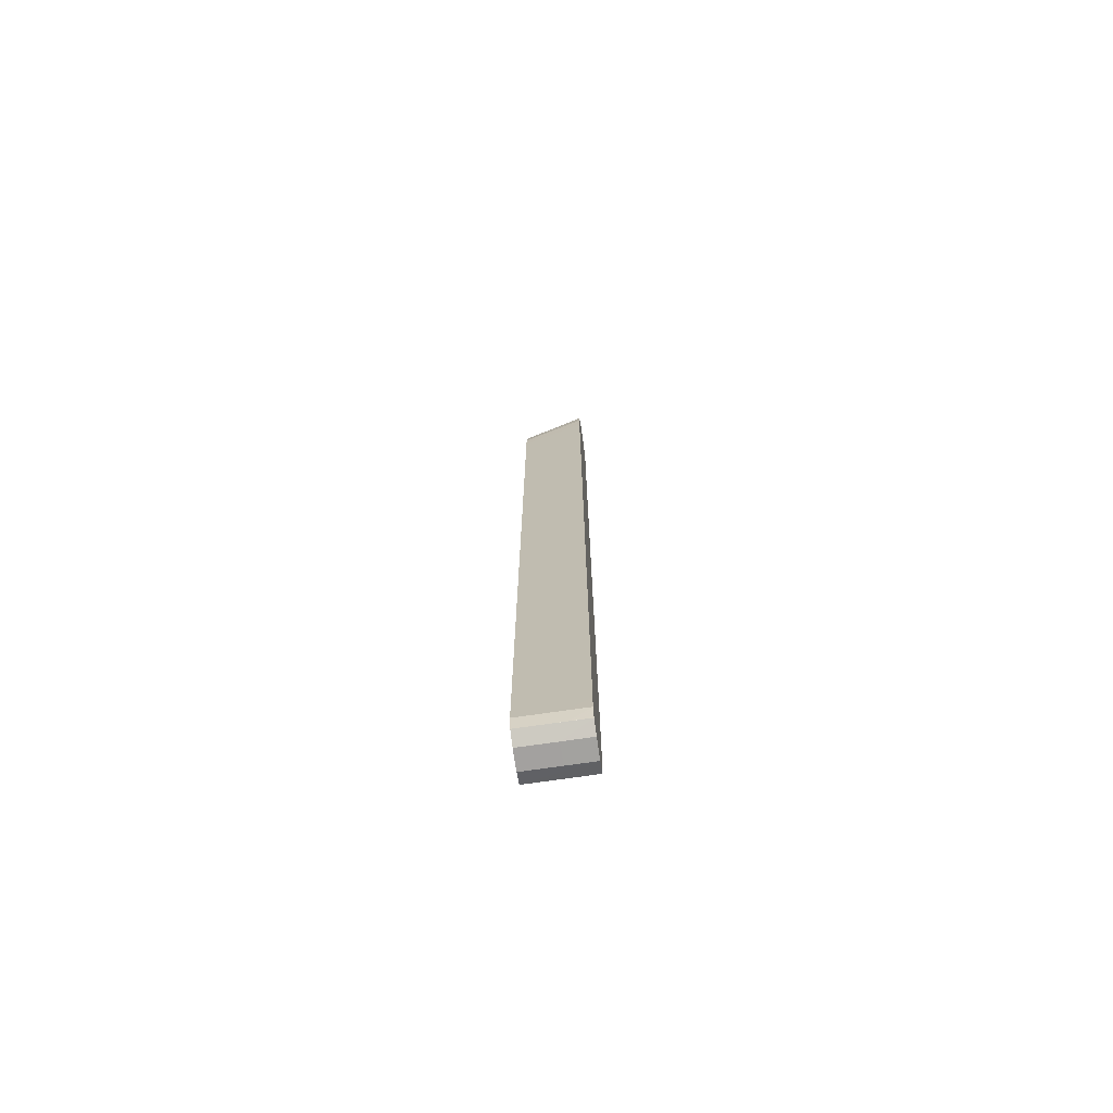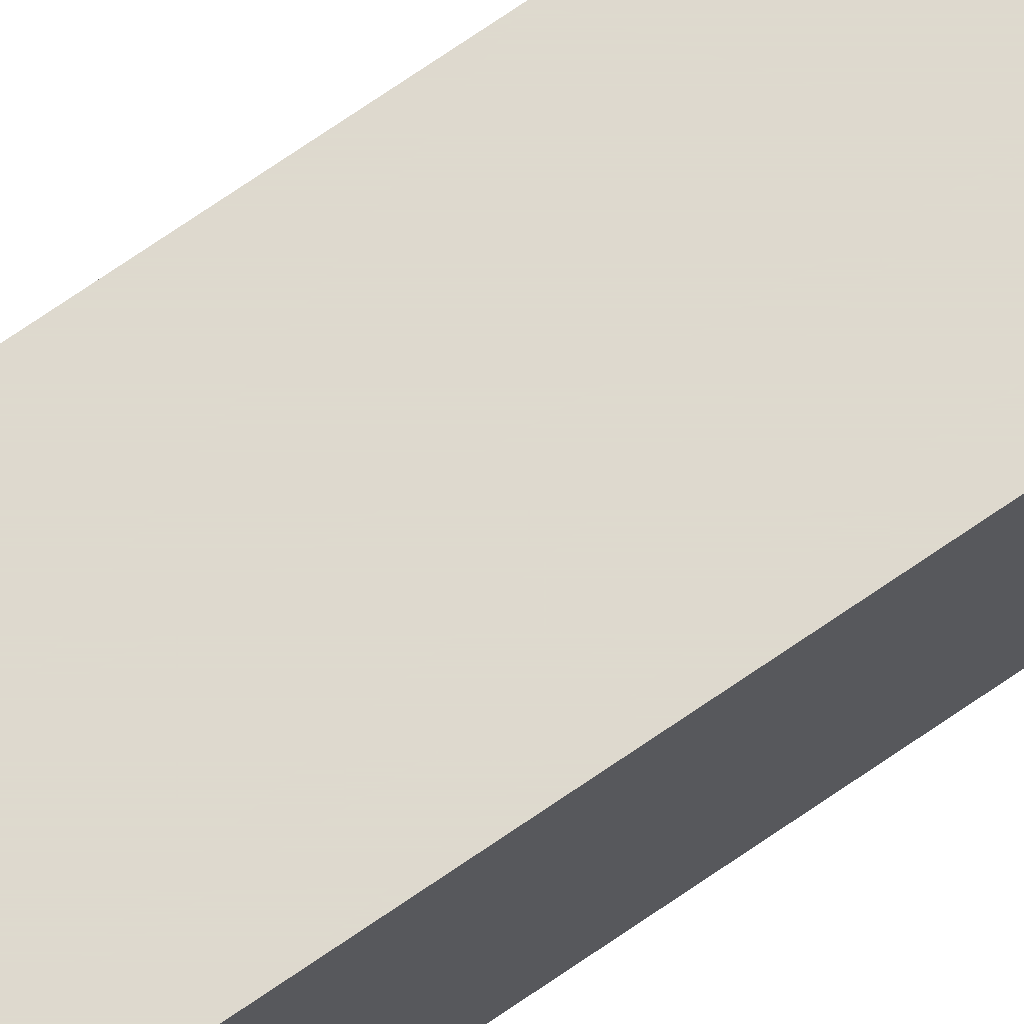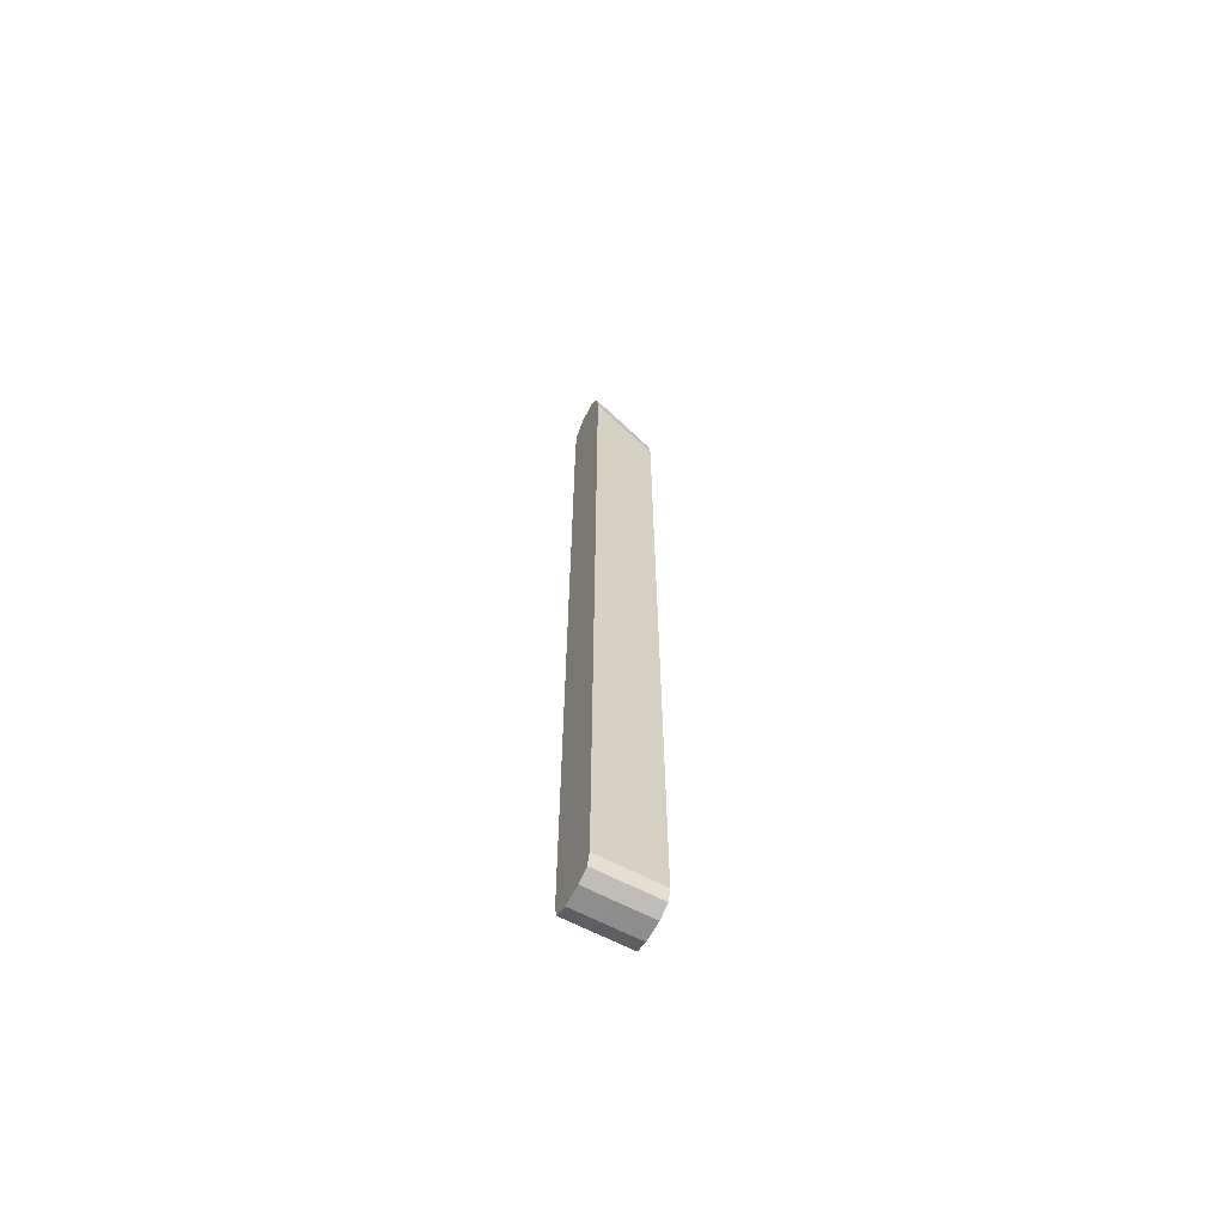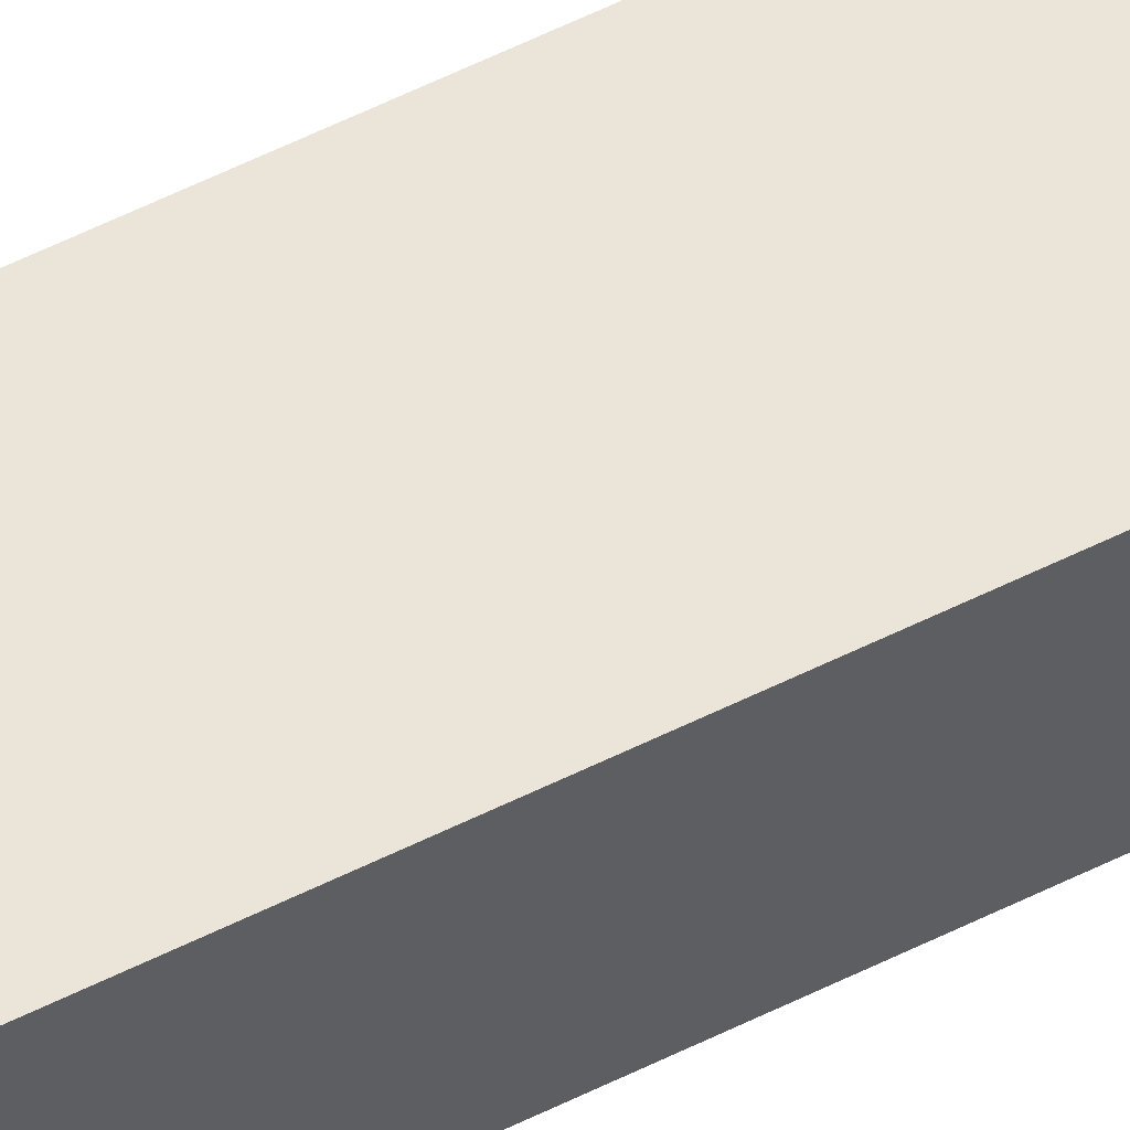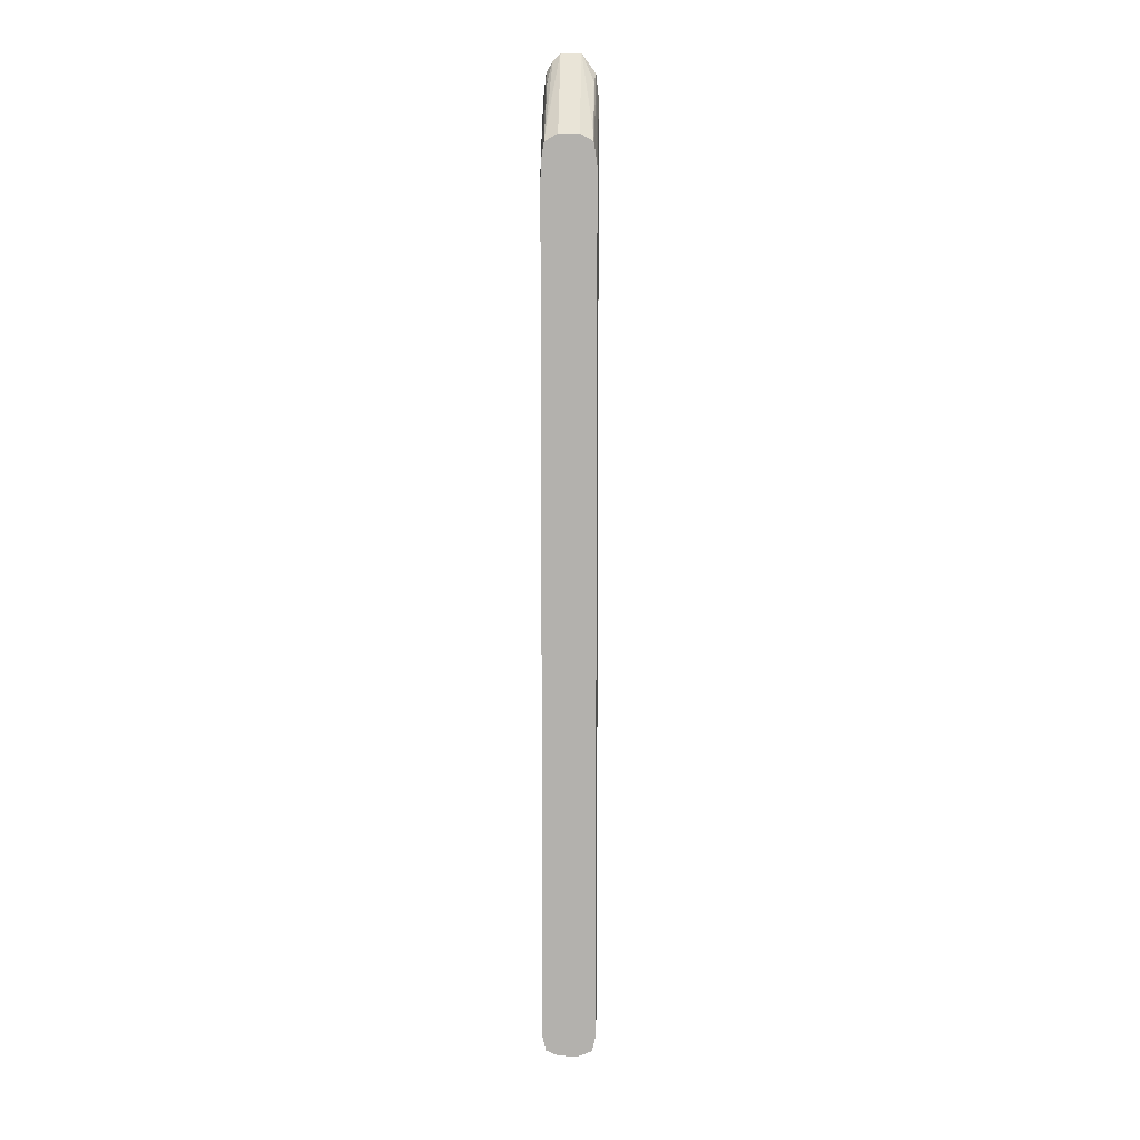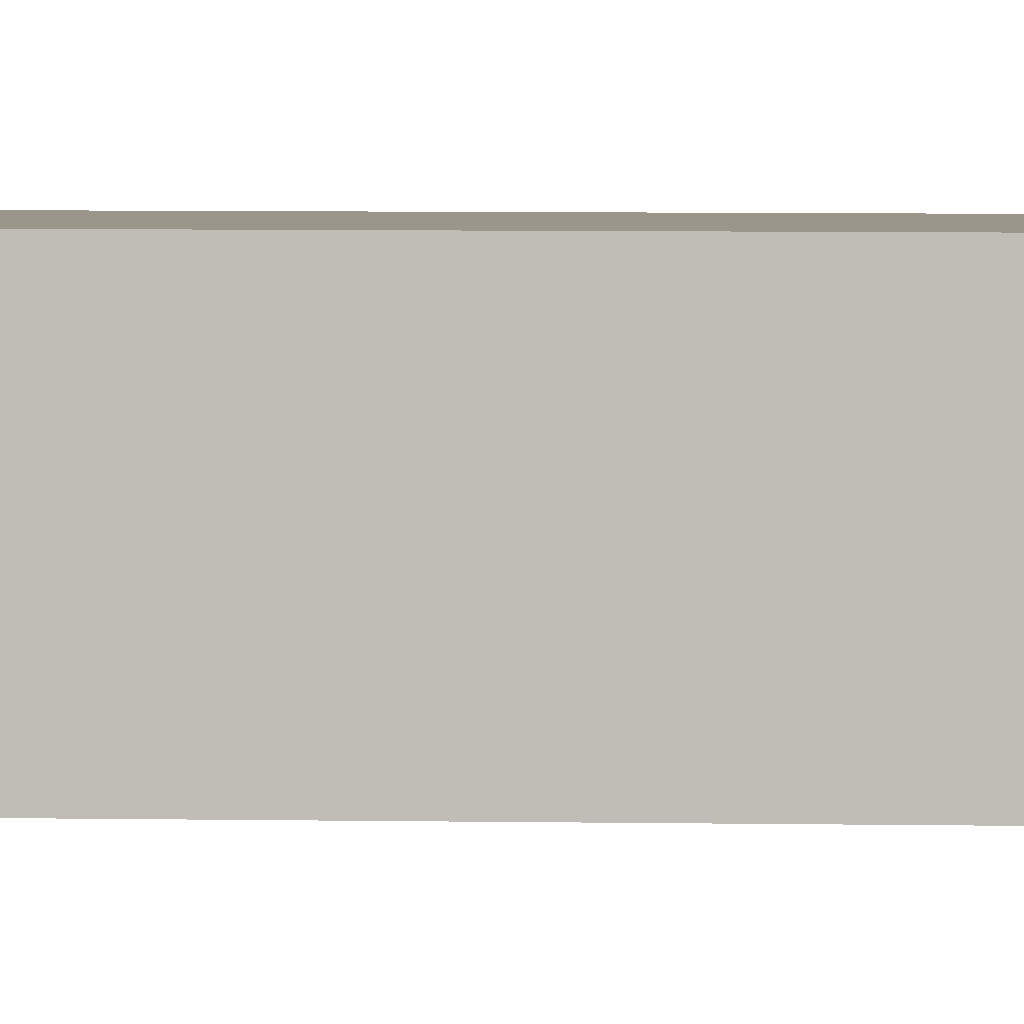
<metadata>
{"format":"obj","ext":"obj","renderer":"f3d","projection":"perspective","resolution":1024,"background":"white","views":[{"elev":-72.3,"azim":-171.7,"up":"+Z"},{"elev":71.4,"azim":-124.7,"up":"+Y"},{"elev":-64.7,"azim":-27.8,"up":"+Z"},{"elev":59.0,"azim":63.0,"up":"+Y"},{"elev":10.4,"azim":91.9,"up":"+Z"},{"elev":2.3,"azim":97.9,"up":"+Y"}]}
</metadata>
<code>
v 0.05555 -0.002627 -0.05113
v 0.05555 -0.01237 -0.05113
v 0.05555 0.003696 -0.05482
v 0.02443 -0.002627 -0.01422
v 0.05555 -0.01247 -0.05118
v 0.02443 -0.01237 -0.01422
v 0.02443 0.004035 -0.02311
v 0.03072 0.003245 -0.02708
v 0.0499 0.002993 -0.04776
v 0.05555 0.00394 -0.05581
v 0.02443 -0.002197 -0.01464
v 0.05555 -0.0187 -0.05482
v 0.02443 -0.01263 -0.01436
v 0.02443 0.004121 -0.02376
v 0.05555 0.005075 -0.06334
v 0.0499 -0.01799 -0.04776
v 0.02443 -0.01596 -0.01721
v 0.03072 -0.01824 -0.02708
v 0.02443 -0.01904 -0.02311
v 0.05555 -0.02008 -0.06334
v 0.02443 0.00533 -0.03419
v 0.05555 0.005322 -0.0653
v 0.02443 -0.02032 -0.03415
v 0.05362 -0.02031 -0.06343
v 0.05555 -0.02036 -0.07316
v 0.02443 0.005363 -0.04397
v 0.05555 0.005363 -0.07316
v 0.02443 -0.02036 -0.04388
v 0.05555 -0.02036 -0.4826
v 0.03412 -0.02036 -0.05366
v 0.02443 0.005363 -0.4729
v 0.05555 0.005363 -0.4826
v 0.02443 -0.02036 -0.05366
v 0.02443 -0.02036 -0.4826
v 0.03802 -0.01943 -0.4867
v 0.05555 -0.0188 -0.4894
v 0.03412 0.005363 -0.4826
v 0.02443 0.005352 -0.4826
v 0.05555 0.005055 -0.484
v 0.02443 -0.01881 -0.4894
v 0.03412 -0.0188 -0.4894
v 0.03802 -0.01494 -0.4911
v 0.05555 -0.01237 -0.4921
v 0.03412 0.003804 -0.4894
v 0.02443 0.003766 -0.4895
v 0.05555 0.003804 -0.4894
v 0.02443 -0.01241 -0.4921
v 0.03802 -0.01237 -0.4921
v 0.05555 -0.002627 -0.4921
v 0.03802 -0.002627 -0.4921
v 0.02443 -0.002627 -0.4921
f 1 2 5
f 1 5 12
f 1 12 20
f 1 20 25
f 1 25 29
f 1 29 36
f 1 36 43
f 1 43 49
f 1 49 46
f 1 46 39
f 1 39 32
f 1 32 27
f 1 27 22
f 1 22 15
f 1 15 10
f 1 10 3
f 1 3 4
f 1 4 6
f 1 6 2
f 2 6 5
f 3 7 8
f 3 8 9
f 3 9 4
f 3 10 7
f 4 11 7
f 4 7 14
f 4 14 21
f 4 21 26
f 4 26 31
f 4 31 38
f 4 38 45
f 4 45 51
f 4 51 47
f 4 47 40
f 4 40 34
f 4 34 33
f 4 33 28
f 4 28 23
f 4 23 19
f 4 19 17
f 4 17 13
f 4 13 6
f 4 9 11
f 5 6 13
f 5 13 12
f 7 11 8
f 7 10 15
f 7 15 14
f 8 11 9
f 12 13 16
f 12 16 17
f 12 17 18
f 12 18 19
f 12 19 20
f 13 17 16
f 14 15 22
f 14 22 21
f 17 19 18
f 19 23 24
f 19 24 20
f 20 24 25
f 21 22 27
f 21 27 26
f 23 28 25
f 23 25 24
f 25 28 30
f 25 30 33
f 25 33 34
f 25 34 29
f 26 27 32
f 26 32 37
f 26 37 31
f 28 33 30
f 29 34 35
f 29 35 36
f 31 37 38
f 32 38 37
f 32 39 38
f 34 40 35
f 35 40 41
f 35 41 36
f 36 41 42
f 36 42 43
f 38 39 44
f 38 44 45
f 39 46 44
f 40 47 41
f 41 47 42
f 42 47 48
f 42 48 43
f 43 48 50
f 43 50 49
f 44 46 45
f 45 46 49
f 45 49 50
f 45 50 51
f 47 51 50
f 47 50 48

</code>
